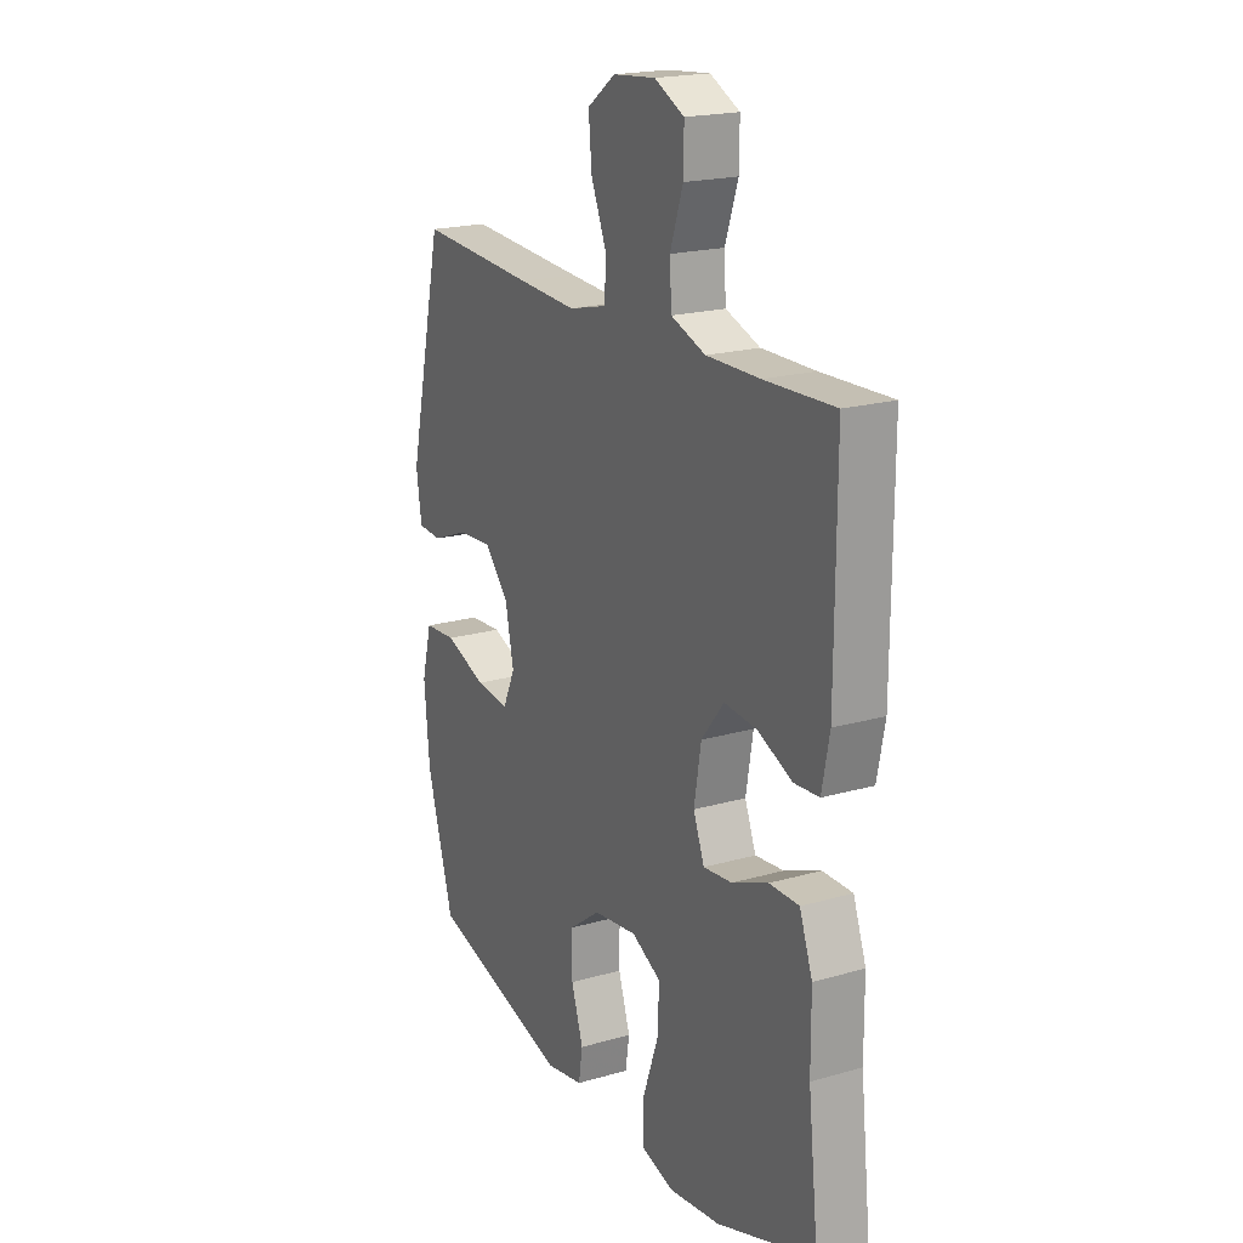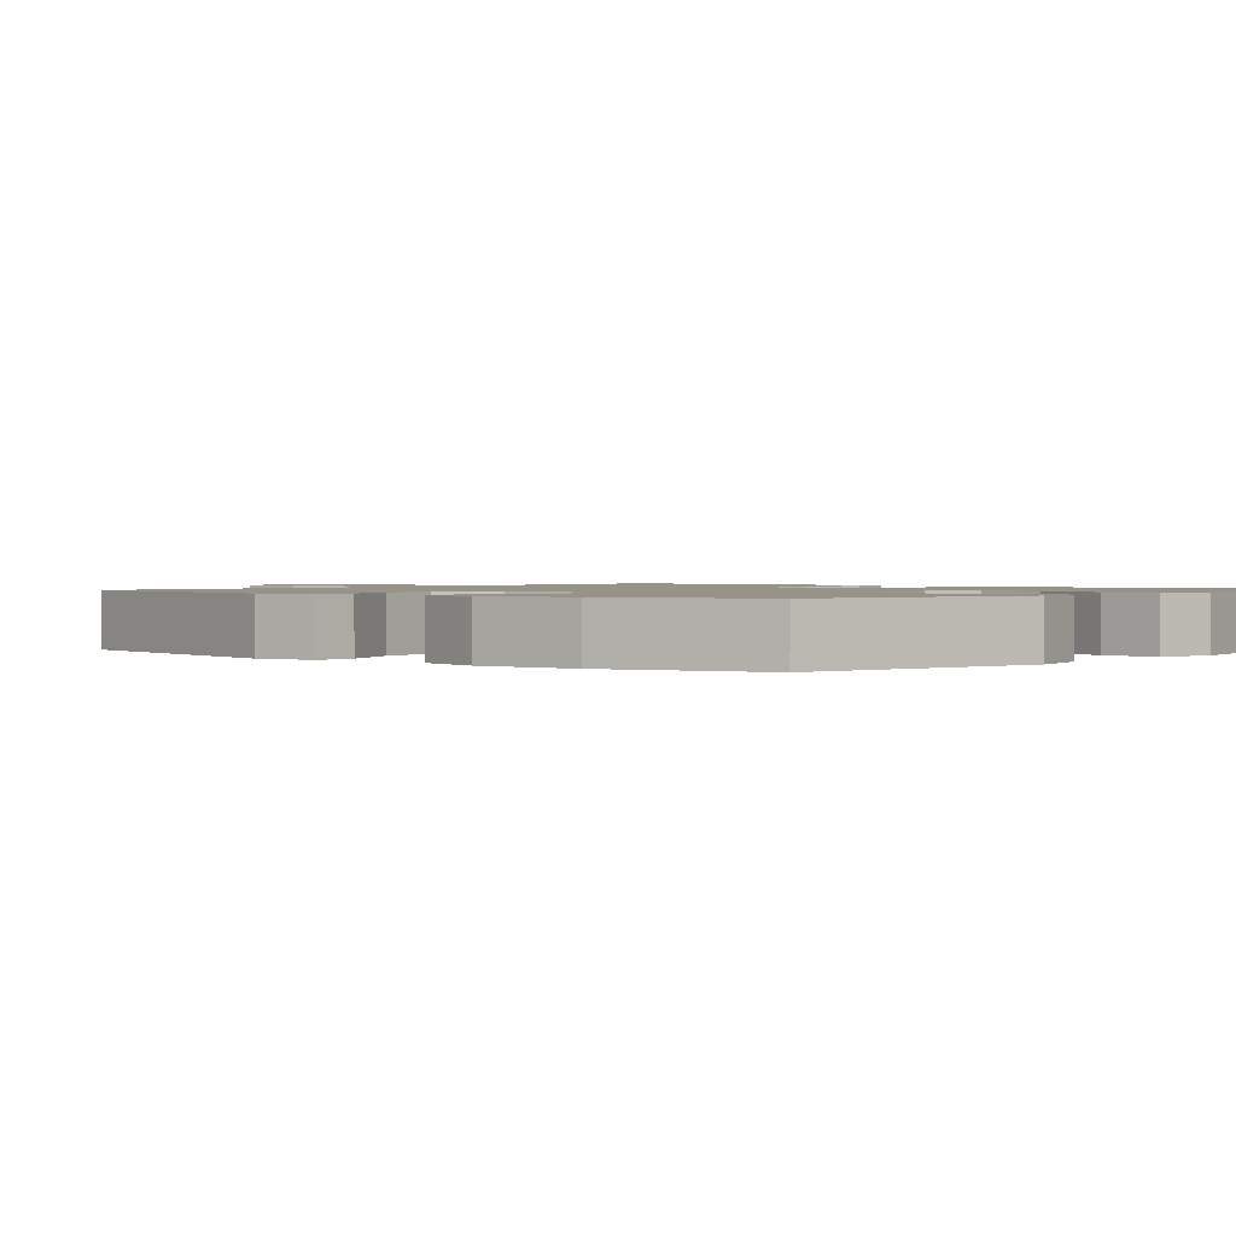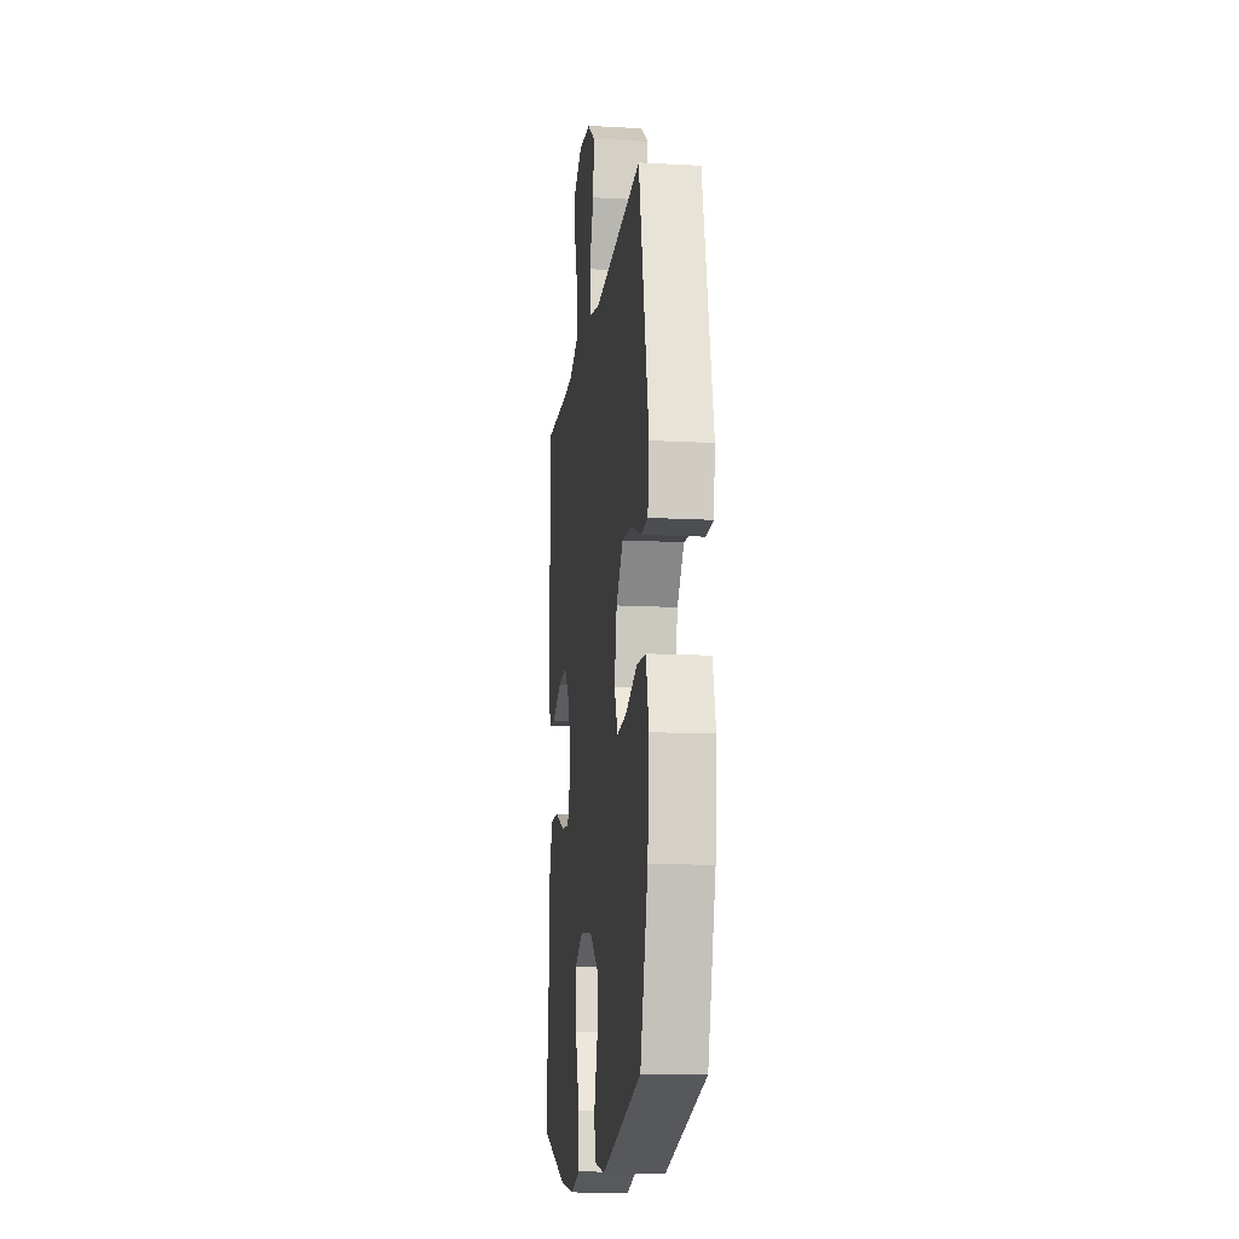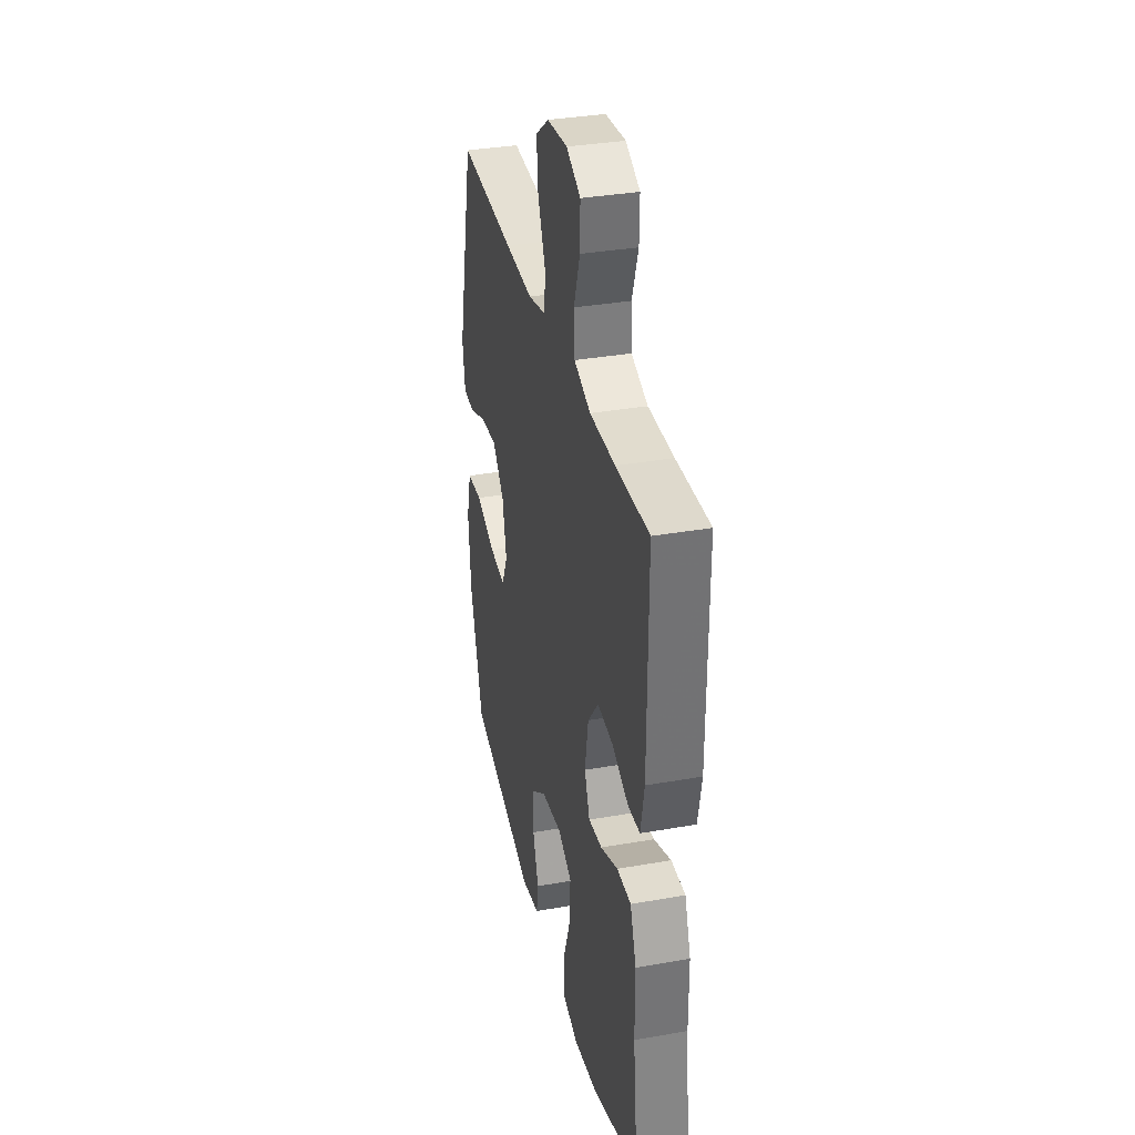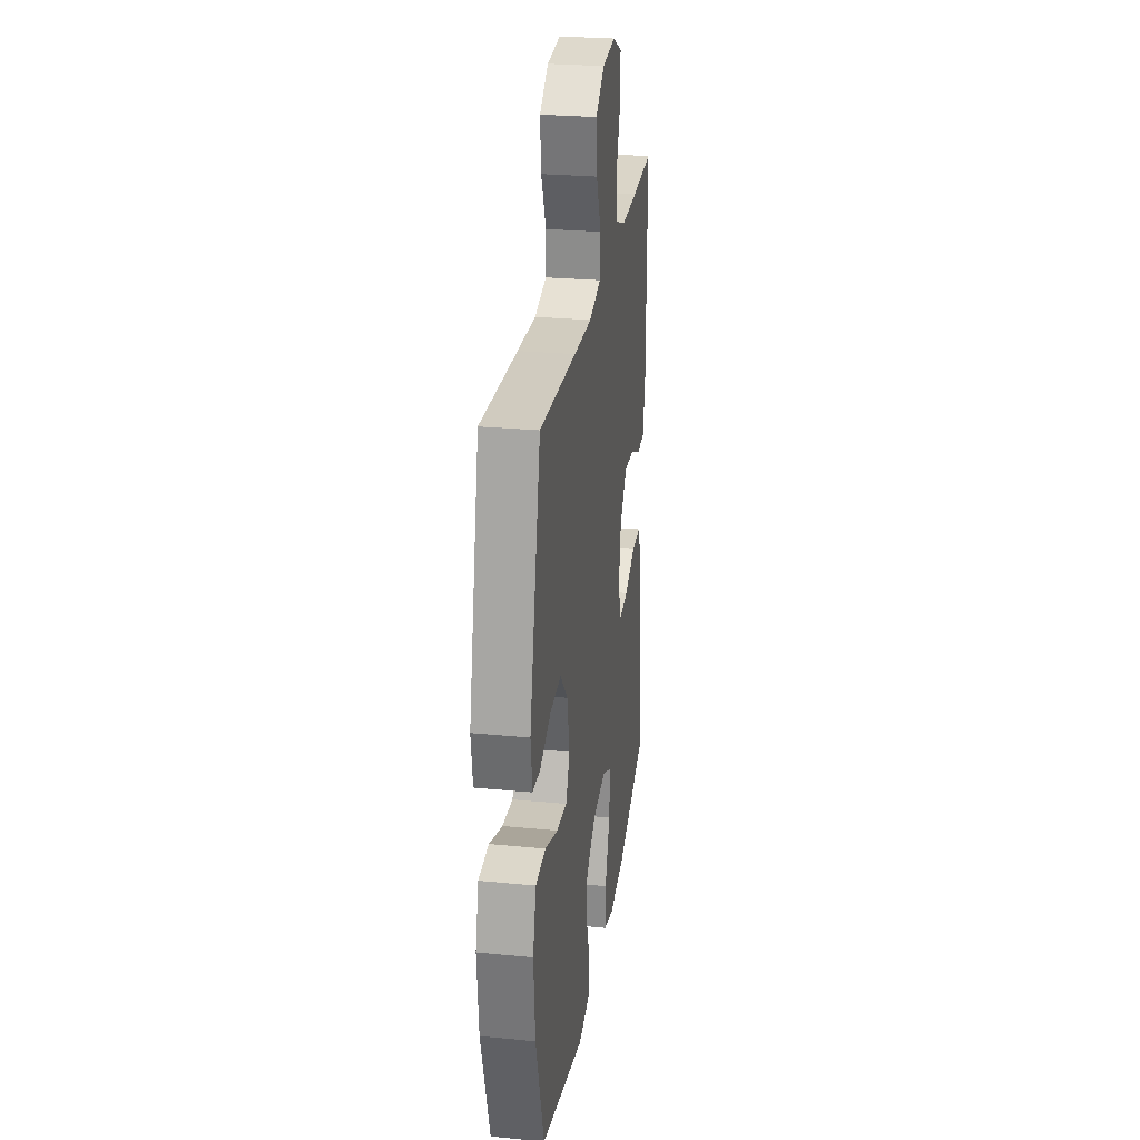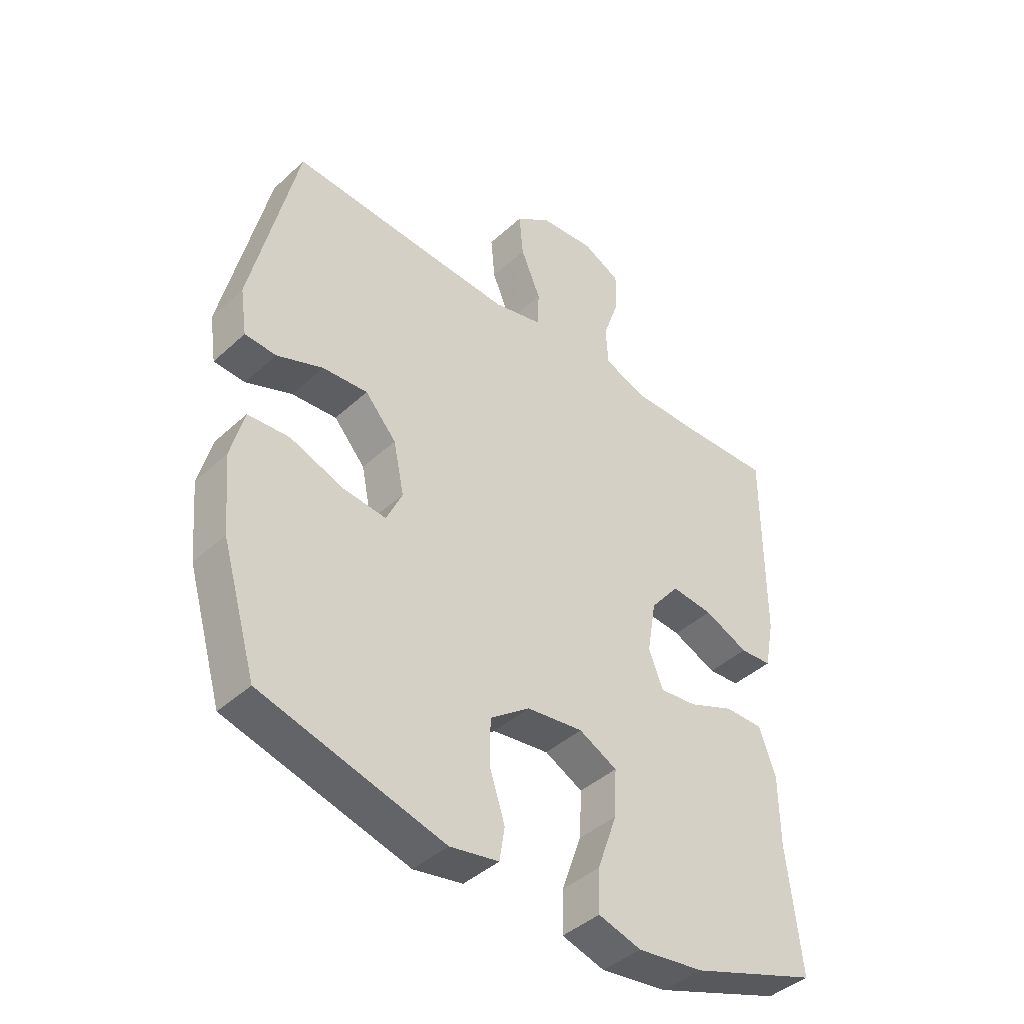
<metadata>
{"format":"obj","ext":"obj","renderer":"f3d","projection":"perspective","resolution":1024,"background":"white","views":[{"elev":19.9,"azim":-117.9,"up":"+Z"},{"elev":1.3,"azim":129.6,"up":"+Y"},{"elev":-13.9,"azim":83.0,"up":"+Z"},{"elev":34.5,"azim":-103.3,"up":"+Z"},{"elev":27.0,"azim":98.5,"up":"+Z"},{"elev":-42.4,"azim":137.4,"up":"+Z"}]}
</metadata>
<code>
v 0.5 0.07 0.5
v 0.58 0.07 0.152
v 0.568 0.07 0.071
v 0.513 0.07 0.068
v 0.432 0.07 0.1
v 0.353 0.07 0.106
v 0.298 0.07 0.044
v 0.279 0.07 -0.047
v 0.307 0.07 -0.108
v 0.383 0.07 -0.1
v 0.477 0.07 -0.066
v 0.55 0.07 -0.071
v 0.573 0.07 -0.159
v 0.561 0.07 -0.293
v 0.5 0.07 -0.5
v 0.18 0.07 -0.586
v 0.094 0.07 -0.57
v 0.085 0.07 -0.512
v 0.112 0.07 -0.429
v 0.111 0.07 -0.349
v 0.041 0.07 -0.297
v -0.058 0.07 -0.284
v -0.125 0.07 -0.318
v -0.121 0.07 -0.4
v -0.086 0.07 -0.499
v -0.084 0.07 -0.573
v -0.159 0.07 -0.595
v -0.276 0.07 -0.579
v -0.5 0.07 -0.5
v -0.476 0.07 -0.284
v -0.475 0.07 -0.16
v -0.446 0.07 -0.08
v -0.379 0.07 -0.08
v -0.297 0.07 -0.114
v -0.232 0.07 -0.121
v -0.207 0.07 -0.057
v -0.223 0.07 0.037
v -0.274 0.07 0.101
v -0.348 0.07 0.094
v -0.426 0.07 0.06
v -0.482 0.07 0.064
v -0.499 0.07 0.151
v -0.5 0.07 0.5
v -0.343 0.07 0.494
v -0.223 0.07 0.493
v -0.145 0.07 0.521
v -0.141 0.07 0.59
v -0.17 0.07 0.675
v -0.171 0.07 0.746
v -0.104 0.07 0.779
v -0.008 0.07 0.77
v 0.055 0.07 0.724
v 0.048 0.07 0.646
v 0.013 0.07 0.562
v 0.016 0.07 0.498
v 0.102 0.07 0.477
v 0.234 0.07 0.484
v 0.5 0 0.5
v 0.58 0 0.152
v 0.568 0 0.071
v 0.513 0 0.068
v 0.432 0 0.1
v 0.353 0 0.106
v 0.298 0 0.044
v 0.279 0 -0.047
v 0.307 0 -0.108
v 0.383 0 -0.1
v 0.477 0 -0.066
v 0.55 0 -0.071
v 0.573 0 -0.159
v 0.561 0 -0.293
v 0.5 0 -0.5
v 0.18 0 -0.586
v 0.094 0 -0.57
v 0.085 0 -0.512
v 0.112 0 -0.429
v 0.111 0 -0.349
v 0.041 0 -0.297
v -0.058 0 -0.284
v -0.125 0 -0.318
v -0.121 0 -0.4
v -0.086 0 -0.499
v -0.084 0 -0.573
v -0.159 0 -0.595
v -0.276 0 -0.579
v -0.5 0 -0.5
v -0.476 0 -0.284
v -0.475 0 -0.16
v -0.446 0 -0.08
v -0.379 0 -0.08
v -0.297 0 -0.114
v -0.232 0 -0.121
v -0.207 0 -0.057
v -0.223 0 0.037
v -0.274 0 0.101
v -0.348 0 0.094
v -0.426 0 0.06
v -0.482 0 0.064
v -0.499 0 0.151
v -0.5 0 0.5
v -0.343 0 0.494
v -0.223 0 0.493
v -0.145 0 0.521
v -0.141 0 0.59
v -0.17 0 0.675
v -0.171 0 0.746
v -0.104 0 0.779
v -0.008 0 0.77
v 0.055 0 0.724
v 0.048 0 0.646
v 0.013 0 0.562
v 0.016 0 0.498
v 0.102 0 0.477
v 0.234 0 0.484
f 52 53 54
f 51 52 54
f 50 51 54
f 49 50 54
f 48 49 54
f 47 48 54
f 46 47 54 55
f 45 46 55 56
f 42 43 44
f 41 42 44
f 40 41 44
f 39 40 44
f 44 45 56
f 39 44 56
f 38 39 56
f 32 33 34
f 31 32 34
f 30 31 34
f 30 34 35
f 29 30 35
f 28 29 35
f 27 28 35
f 26 27 35
f 25 26 35
f 24 25 35
f 23 24 35 36
f 17 18 19
f 16 17 19
f 15 16 19
f 14 15 19
f 13 14 19
f 12 13 19
f 11 12 19
f 10 11 19
f 9 10 19 20
f 8 9 20 21
f 3 4 5
f 2 3 5
f 1 2 5
f 57 1 5
f 57 5 6
f 57 6 7
f 56 57 7
f 38 56 7
f 37 38 7
f 37 7 8
f 36 37 8
f 23 36 8
f 22 23 8
f 8 21 22
f 111 110 109
f 111 109 108
f 111 108 107
f 111 107 106
f 111 106 105
f 111 105 104
f 112 111 104 103
f 113 112 103 102
f 101 100 99
f 101 99 98
f 101 98 97
f 101 97 96
f 113 102 101
f 113 101 96
f 113 96 95
f 91 90 89
f 91 89 88
f 91 88 87
f 92 91 87
f 92 87 86
f 92 86 85
f 92 85 84
f 92 84 83
f 92 83 82
f 92 82 81
f 93 92 81 80
f 76 75 74
f 76 74 73
f 76 73 72
f 76 72 71
f 76 71 70
f 76 70 69
f 76 69 68
f 76 68 67
f 77 76 67 66
f 78 77 66 65
f 62 61 60
f 62 60 59
f 62 59 58
f 62 58 114
f 63 62 114
f 64 63 114
f 64 114 113
f 64 113 95
f 64 95 94
f 65 64 94
f 65 94 93
f 65 93 80
f 65 80 79
f 79 78 65
f 1 58 59 2
f 2 59 60 3
f 3 60 61 4
f 4 61 62 5
f 5 62 63 6
f 6 63 64 7
f 7 64 65 8
f 8 65 66 9
f 9 66 67 10
f 10 67 68 11
f 11 68 69 12
f 12 69 70 13
f 13 70 71 14
f 14 71 72 15
f 15 72 73 16
f 16 73 74 17
f 17 74 75 18
f 18 75 76 19
f 19 76 77 20
f 20 77 78 21
f 21 78 79 22
f 22 79 80 23
f 23 80 81 24
f 24 81 82 25
f 25 82 83 26
f 26 83 84 27
f 27 84 85 28
f 28 85 86 29
f 29 86 87 30
f 30 87 88 31
f 31 88 89 32
f 32 89 90 33
f 33 90 91 34
f 34 91 92 35
f 35 92 93 36
f 36 93 94 37
f 37 94 95 38
f 38 95 96 39
f 39 96 97 40
f 40 97 98 41
f 41 98 99 42
f 42 99 100 43
f 43 100 101 44
f 44 101 102 45
f 45 102 103 46
f 46 103 104 47
f 47 104 105 48
f 48 105 106 49
f 49 106 107 50
f 50 107 108 51
f 51 108 109 52
f 52 109 110 53
f 53 110 111 54
f 54 111 112 55
f 55 112 113 56
f 56 113 114 57
f 57 114 58 1

</code>
